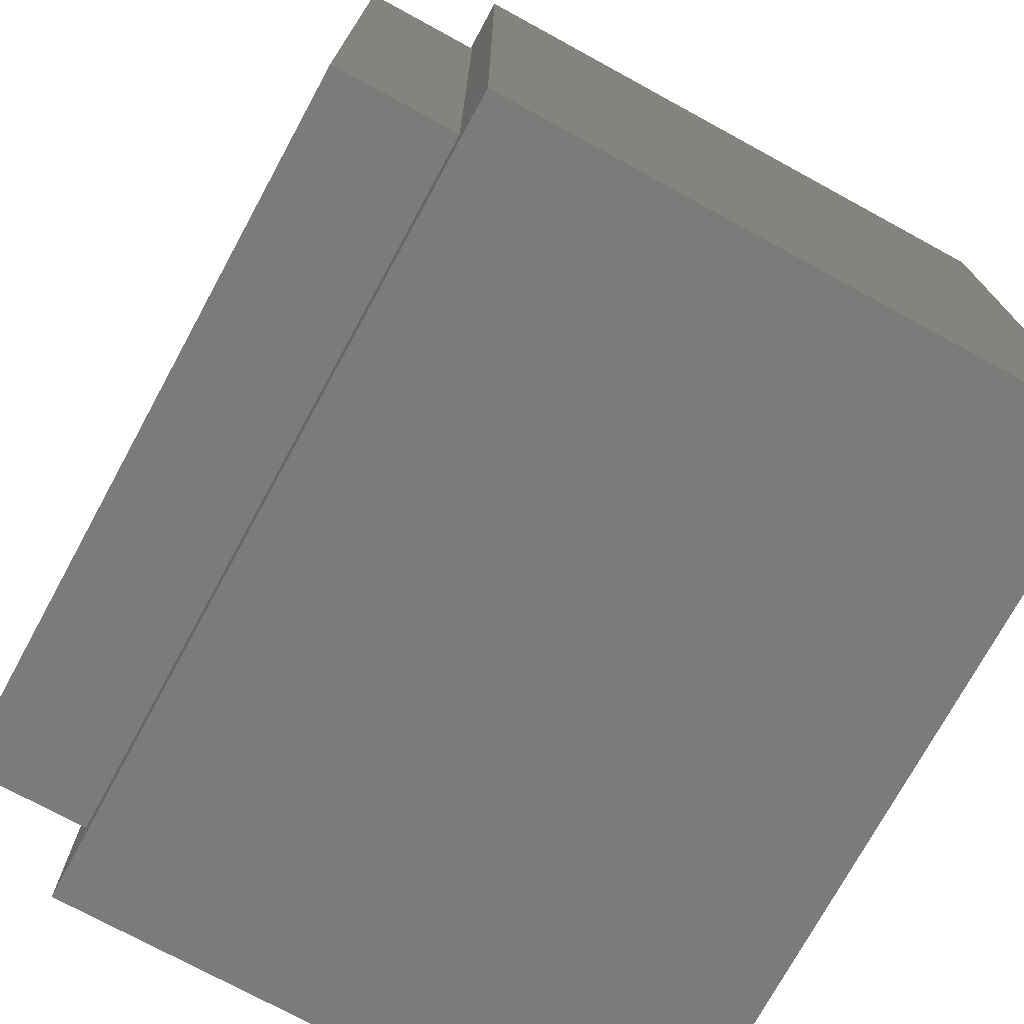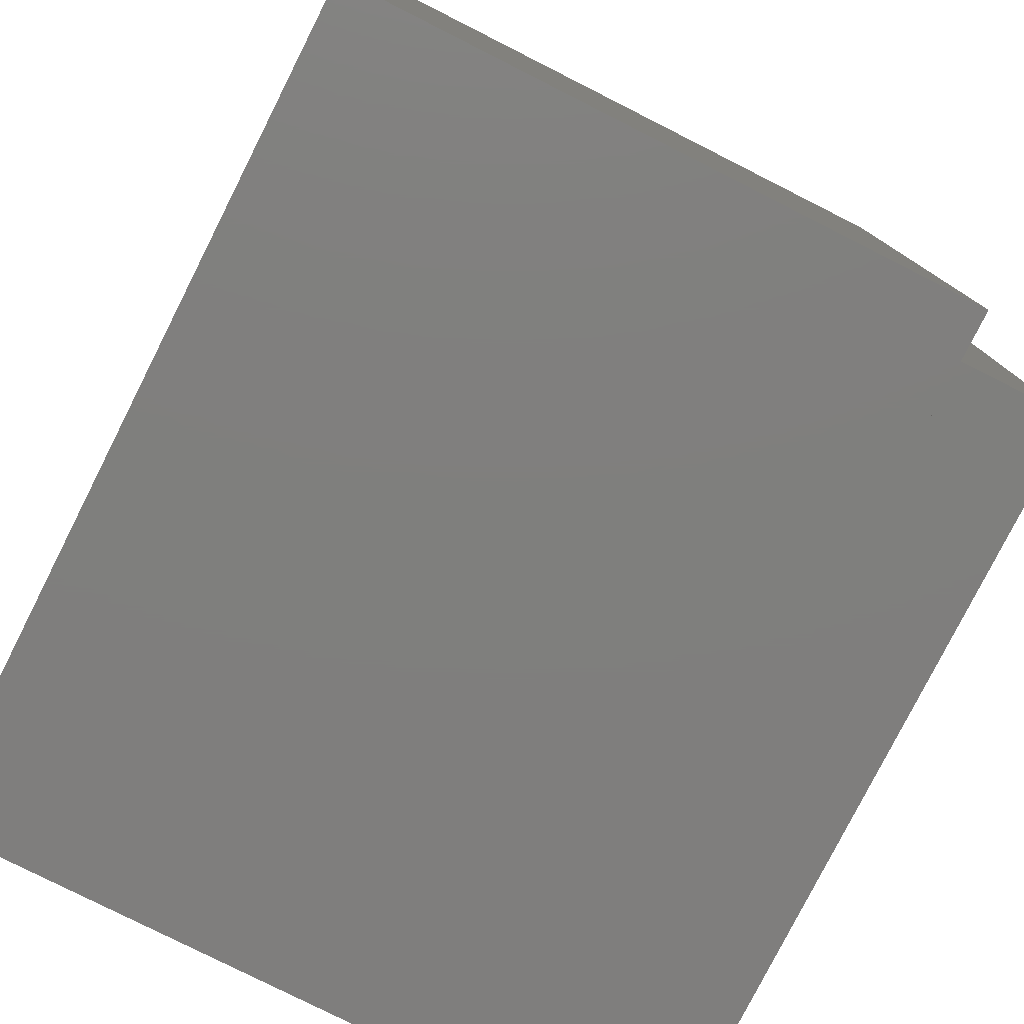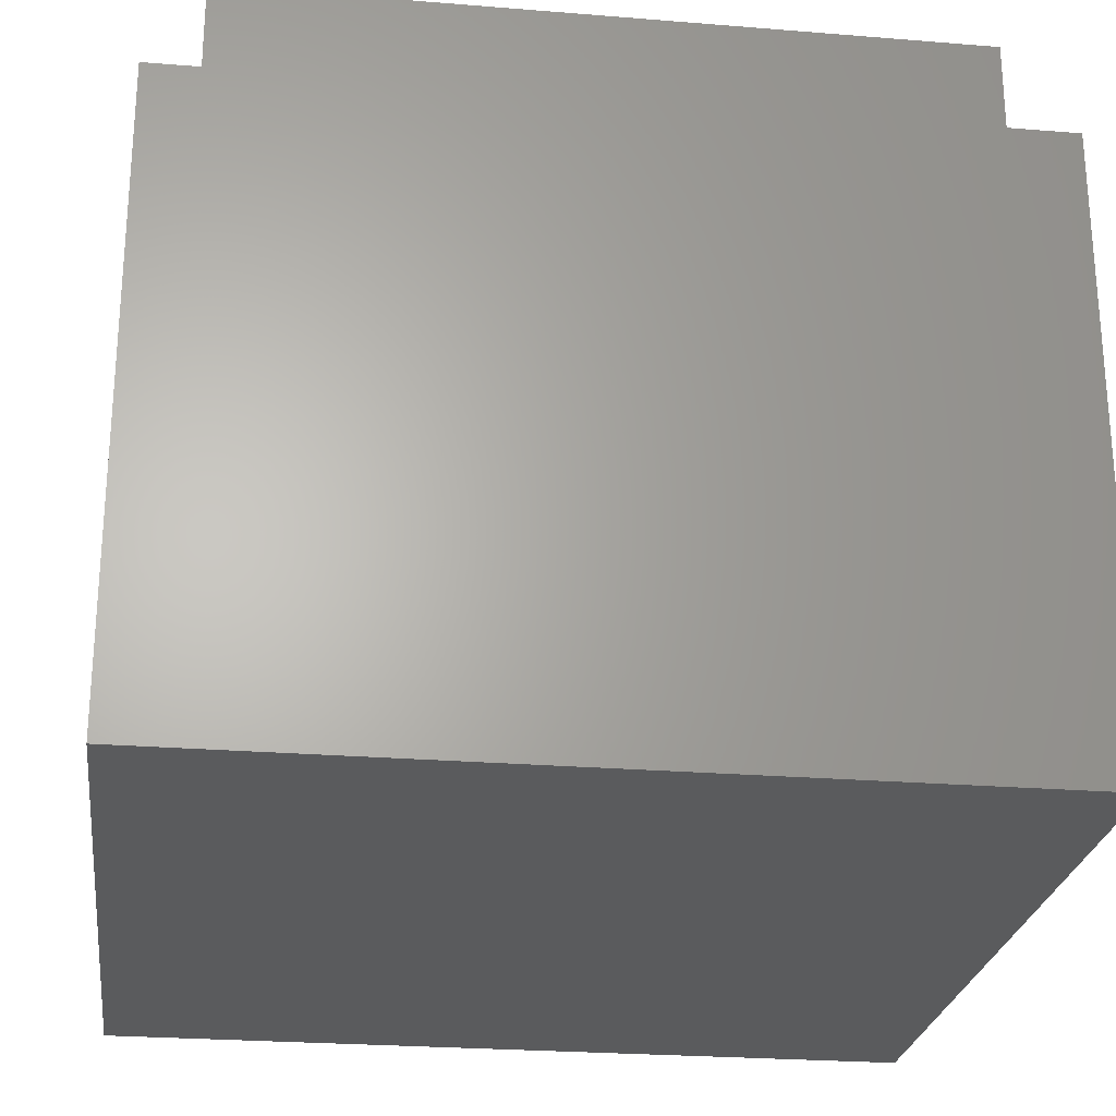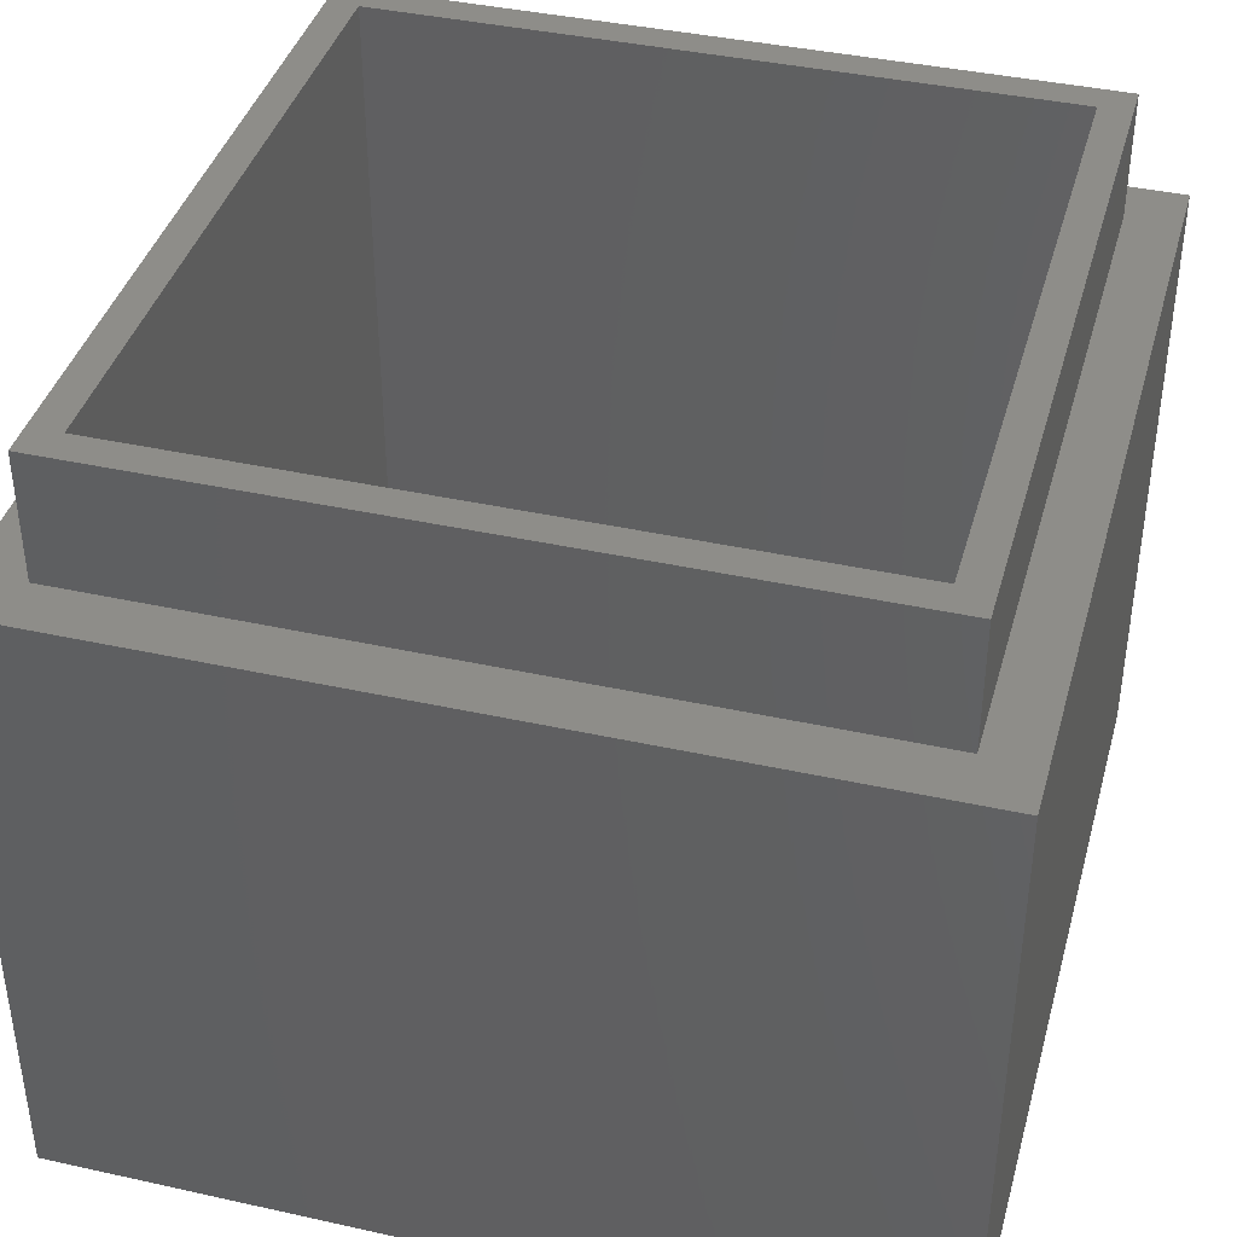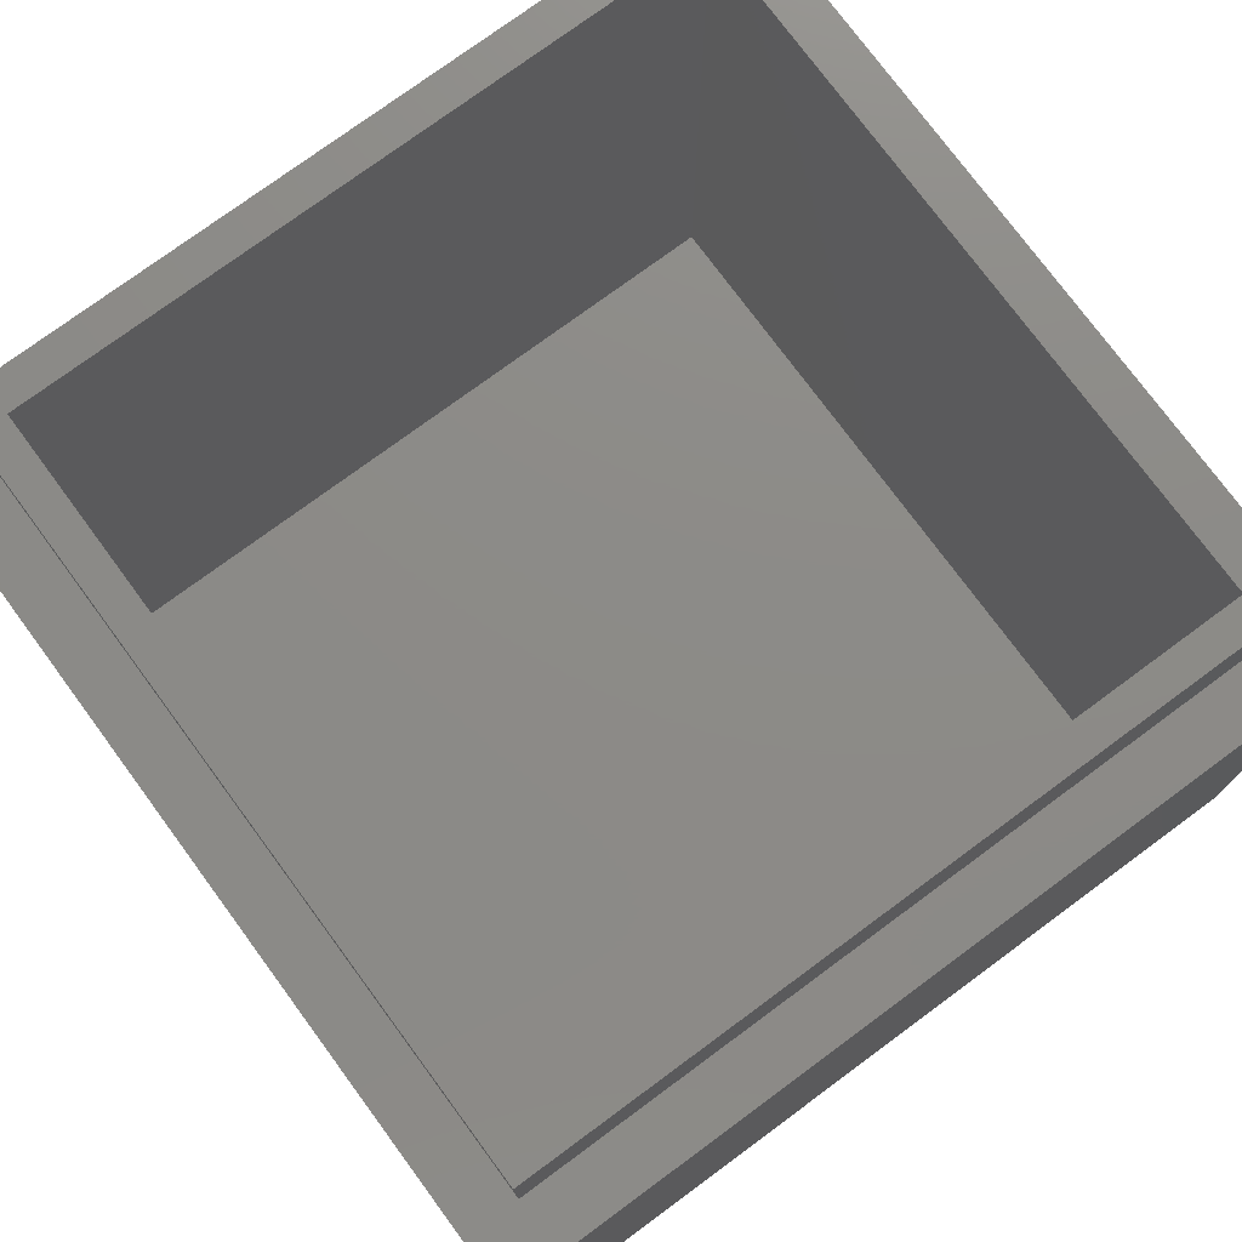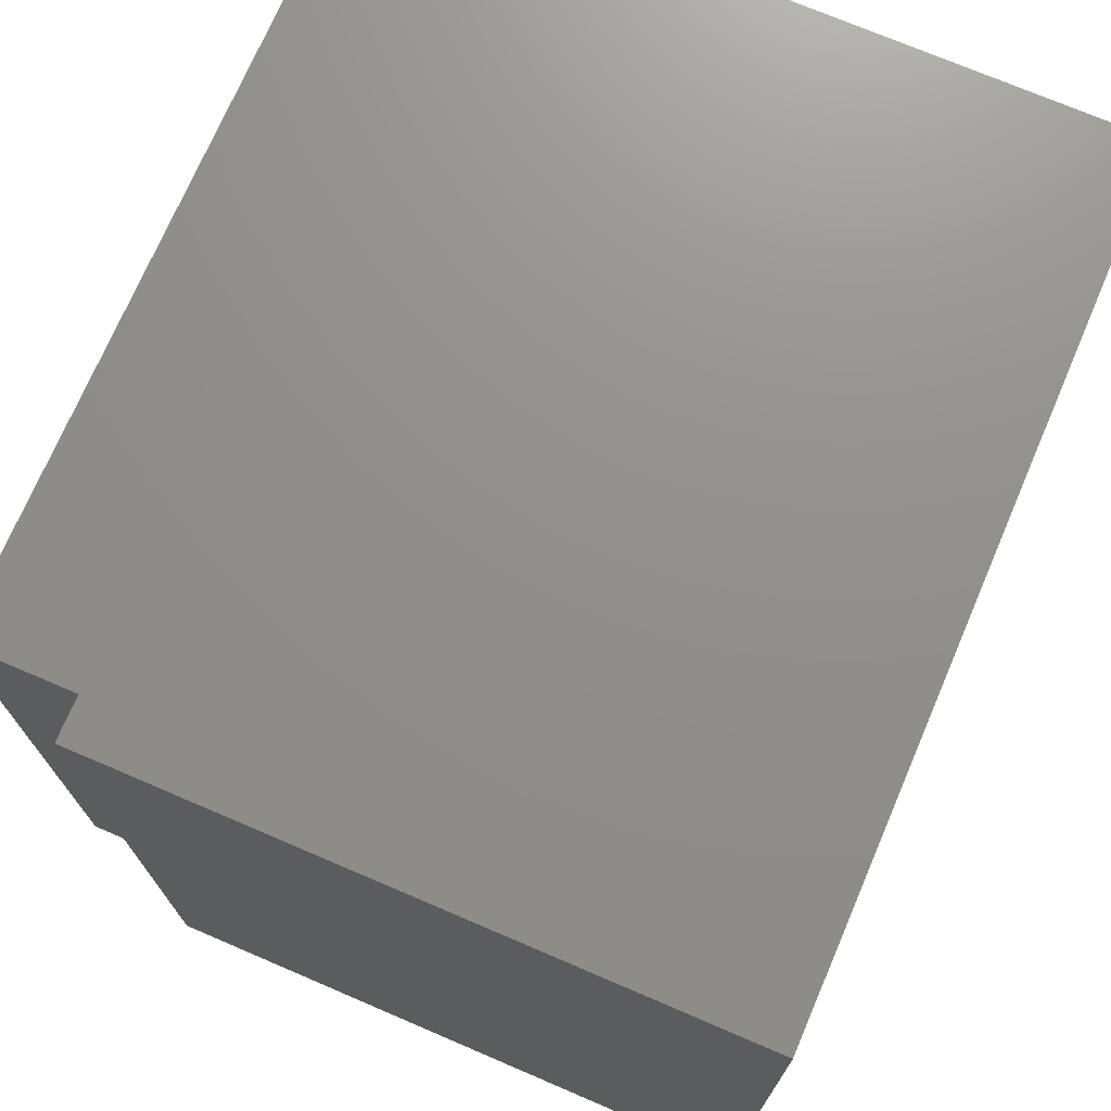
<metadata>
{"format":"stl","ext":"stl","renderer":"f3d","projection":"perspective","resolution":1024,"background":"white","views":[{"elev":-74.2,"azim":61.4,"up":"+Y"},{"elev":-78.9,"azim":-116.8,"up":"+Y"},{"elev":-25.1,"azim":-7.5,"up":"+Z"},{"elev":40.0,"azim":15.3,"up":"+Z"},{"elev":76.3,"azim":53.6,"up":"+Z"},{"elev":72.7,"azim":113.2,"up":"+Y"}]}
</metadata>
<code>
# stl→obj: 24 verts, 44 faces
v -20 -20 0
v -20 -20 30
v -20 20 0
v -20 20 30
v 20 -20 0
v 20 -20 30
v 20 20 0
v 20 20 30
v -17.5 17.5 30
v 17.5 17.5 30
v 17.5 -17.5 30
v -17.5 -17.5 30
v -17.5 -17.5 36
v -17.5 17.5 36
v 17.5 17.5 36
v 17.5 -17.5 36
v -16 -16 36
v -16 16 36
v 16 -16 36
v 16 16 36
v -16 16 4
v -16 -16 4
v 16 -16 4
v 16 16 4
f 1 2 3
f 3 2 4
f 2 1 5
f 6 2 5
f 1 3 5
f 5 3 7
f 3 4 7
f 7 4 8
f 9 8 4
f 10 6 8
f 2 9 4
f 11 6 10
f 9 10 8
f 2 6 11
f 2 12 9
f 2 11 12
f 6 5 7
f 8 6 7
f 12 13 9
f 9 13 14
f 9 14 10
f 10 14 15
f 13 12 11
f 16 13 11
f 16 11 10
f 15 16 10
f 17 13 16
f 18 14 17
f 19 17 16
f 14 13 17
f 15 14 18
f 15 20 16
f 15 18 20
f 20 19 16
f 21 18 17
f 22 21 17
f 19 23 17
f 17 23 22
f 20 24 19
f 19 24 23
f 24 20 18
f 21 24 18
f 23 24 21
f 22 23 21

</code>
